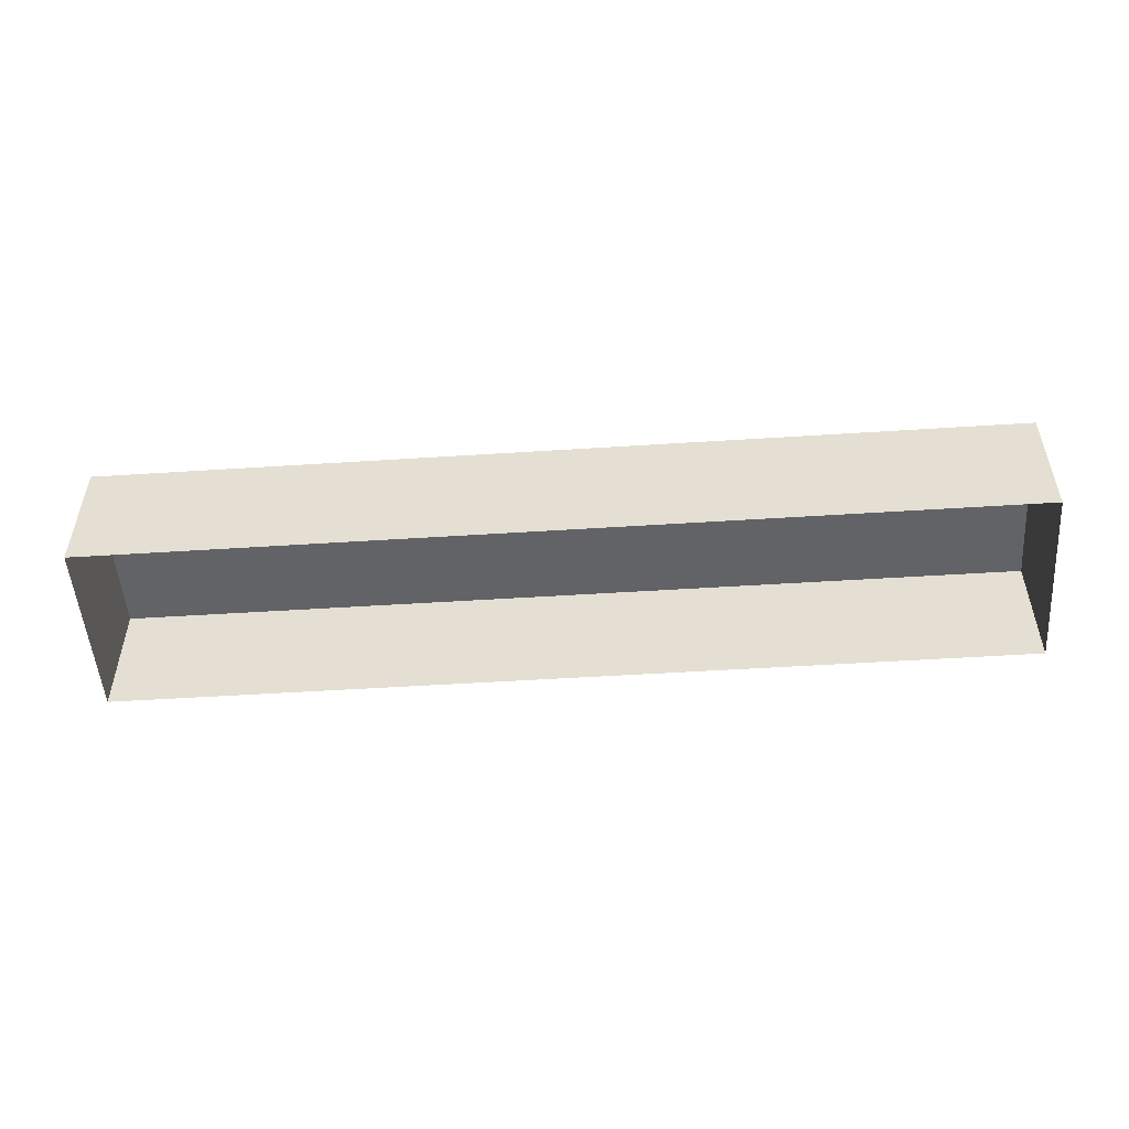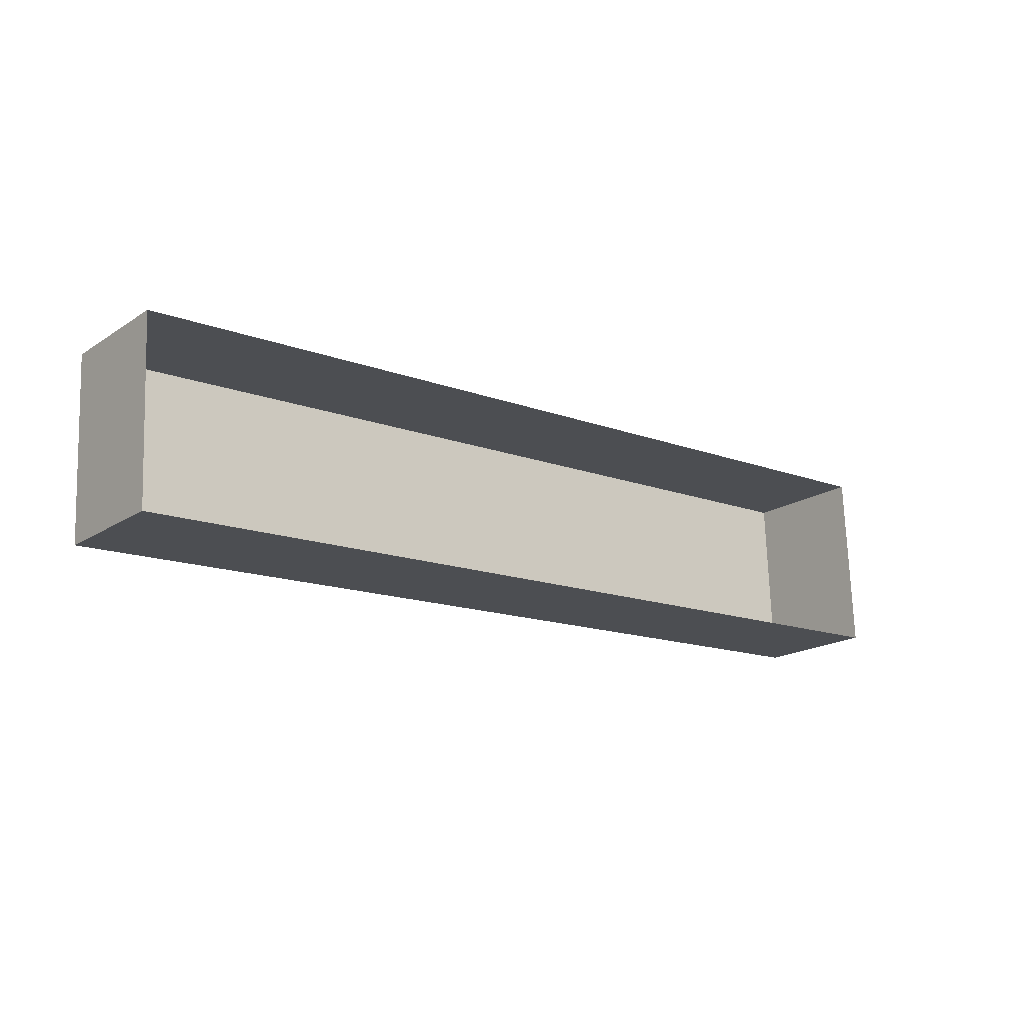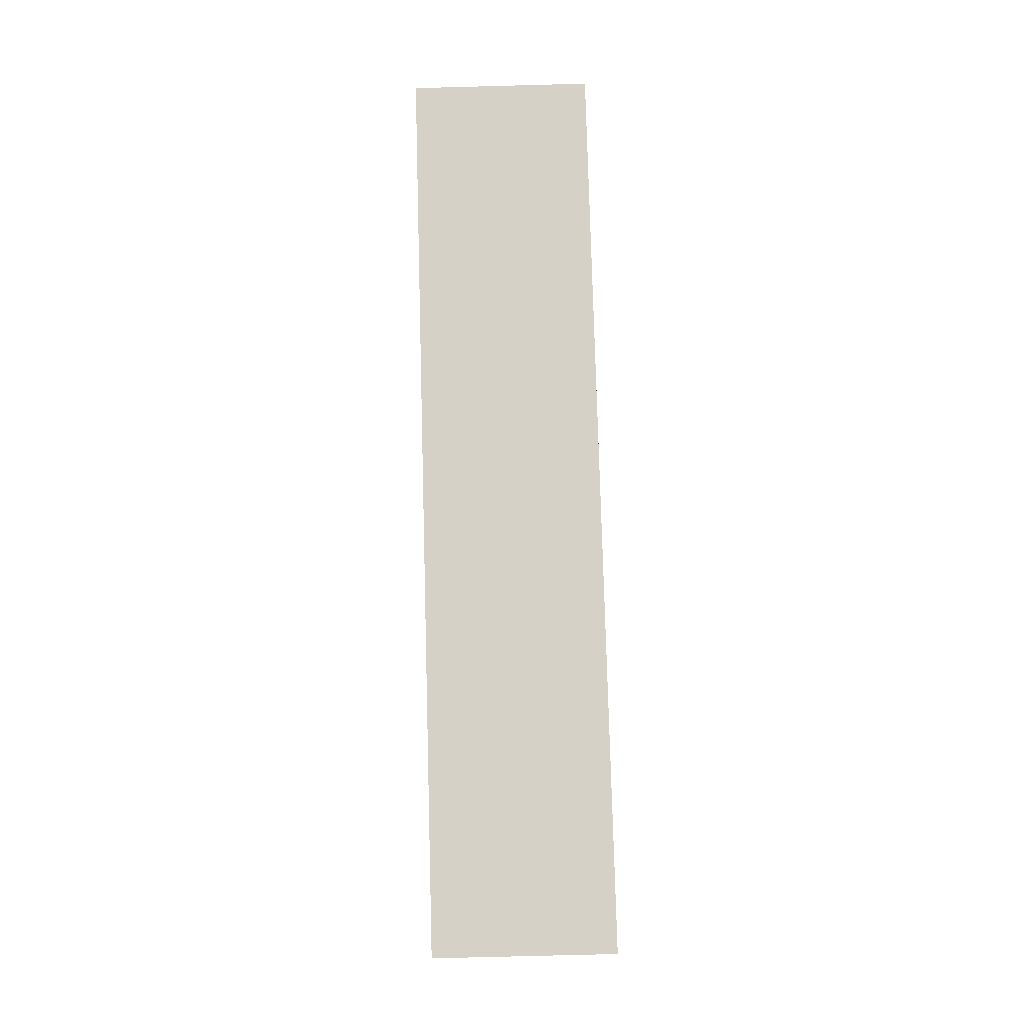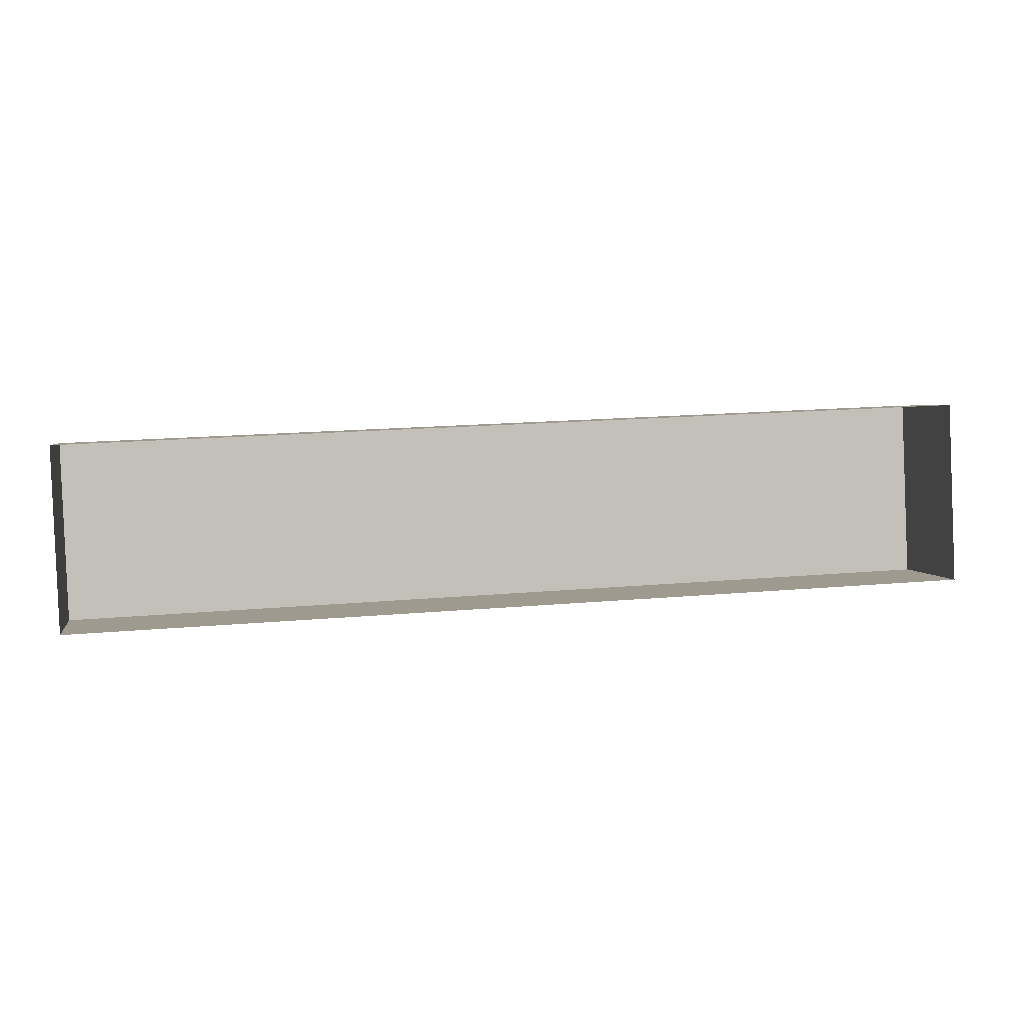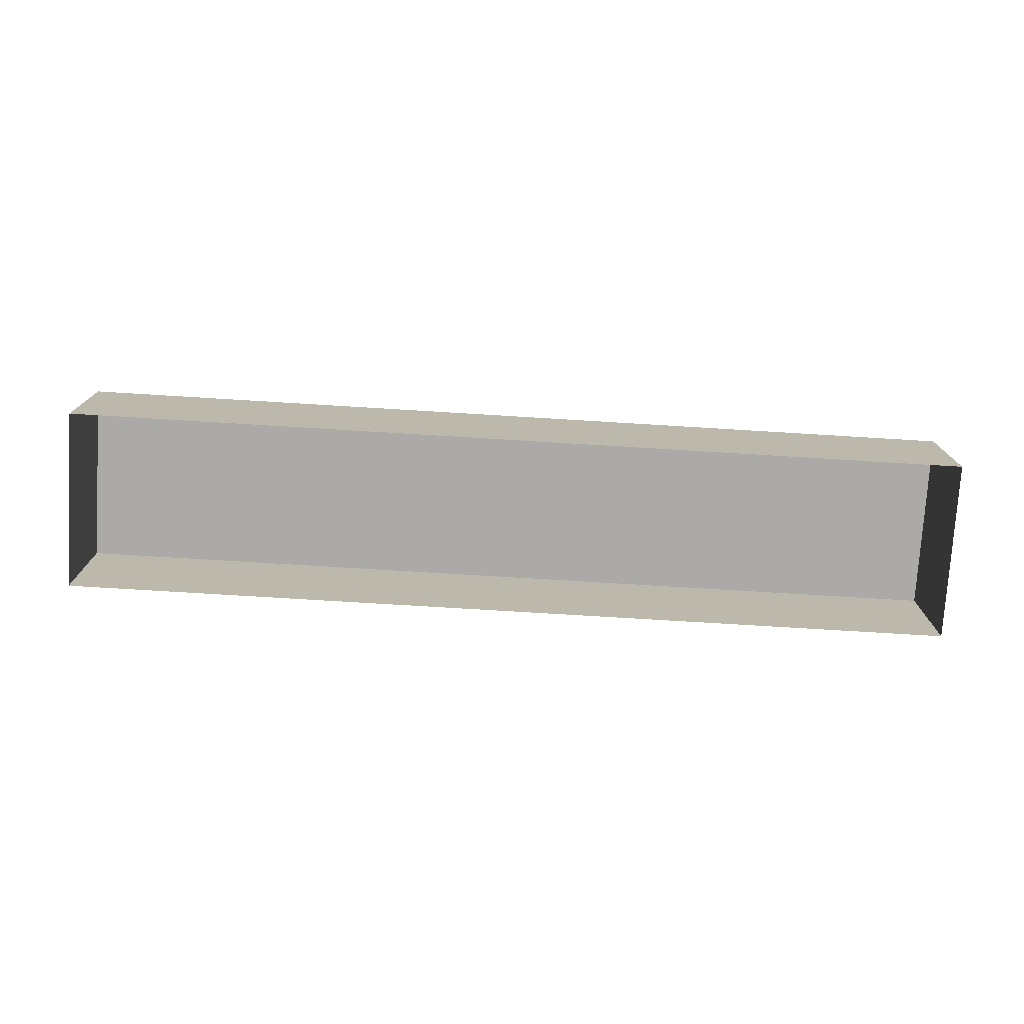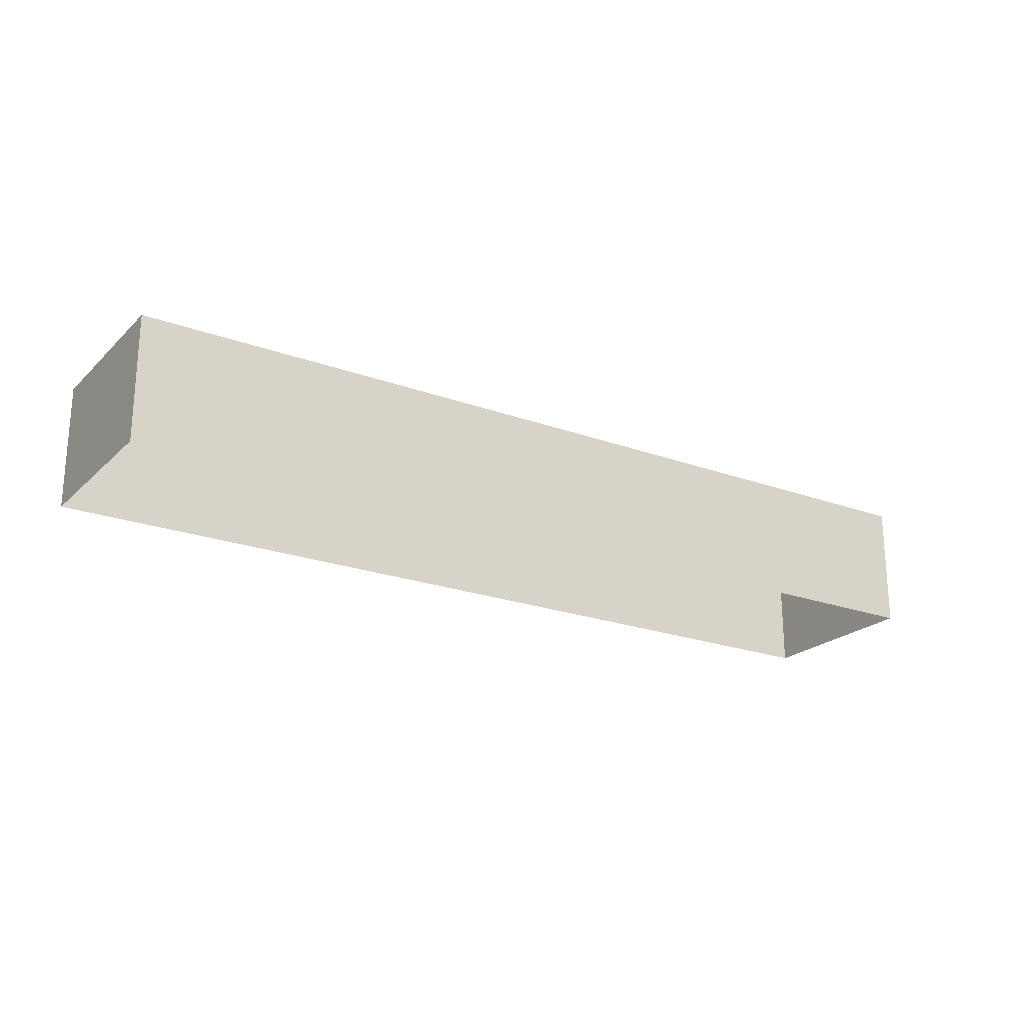
<metadata>
{"format":"obj","ext":"obj","renderer":"f3d","projection":"perspective","resolution":1024,"background":"white","views":[{"elev":-51.0,"azim":-178.4,"up":"+Z"},{"elev":-18.4,"azim":140.7,"up":"+Y"},{"elev":79.5,"azim":-94.0,"up":"+Z"},{"elev":3.2,"azim":169.9,"up":"+Y"},{"elev":-75.7,"azim":-5.9,"up":"+Z"},{"elev":-22.0,"azim":145.0,"up":"+Z"}]}
</metadata>
<code>
v -3.72e+05 -1.042e+05 31.33
v -3.72e+05 -1.042e+05 31.33
v -3.72e+05 -1.042e+05 31.33
v -3.72e+05 -1.043e+05 31.33
v -3.72e+05 -1.042e+05 35.83
v -3.72e+05 -1.043e+05 35.83
v -3.72e+05 -1.042e+05 35.83
v -3.72e+05 -1.042e+05 35.83
f 1 2 3
f 4 1 3
f 5 6 7
f 8 5 7
f 7 3 2
f 8 7 2
f 6 4 3
f 7 6 3
f 5 2 1
f 5 8 2
f 5 1 4
f 6 5 4

</code>
